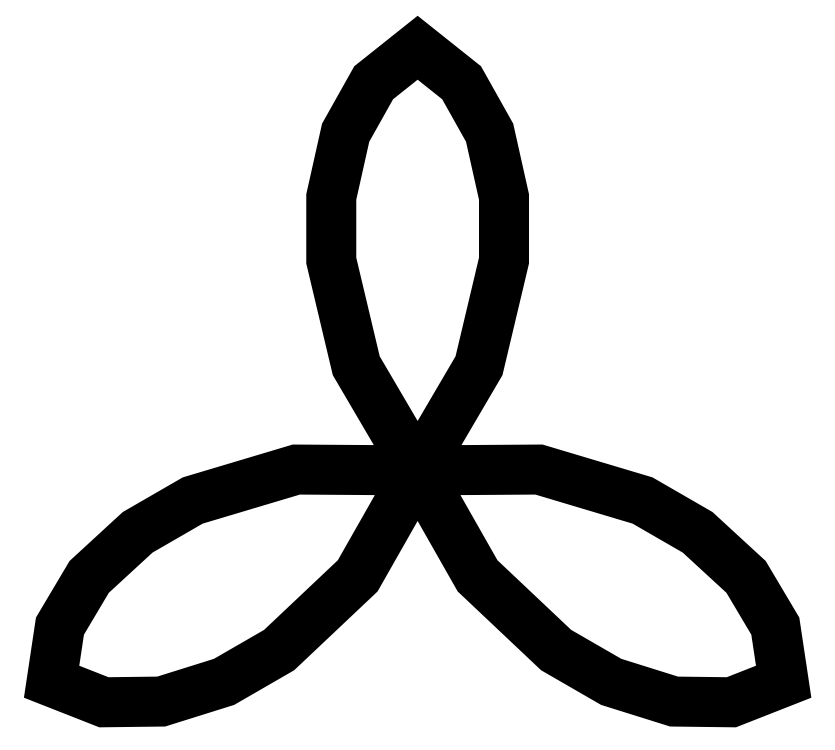
<metadata>
{"format":"dxf","ext":"dxf","renderer":"ezdxf+matplotlib","layout":"modelspace","background":"white","min_lineweight":24,"dpi":150}
</metadata>
<code>
0
SECTION
2
ENTITIES
0
POLYLINE
8
0
66
     1
10
0
20
0
30
0
0
VERTEX
8
0
10
0
20
0
30
0
0
VERTEX
8
0
10
145.2
20
247.6
30
0
0
VERTEX
8
0
10
204.3
20
496.4
30
0
0
VERTEX
8
0
10
204.3
20
646.8
30
0
0
VERTEX
8
0
10
170.3
20
799
30
0
0
VERTEX
8
0
10
104
20
917.1
30
0
0
VERTEX
8
0
10
0
20
1000
30
0
0
VERTEX
8
0
10
-104
20
917.1
30
0
0
VERTEX
8
0
10
-170.3
20
799
30
0
0
VERTEX
8
0
10
-204.3
20
646.8
30
0
0
VERTEX
8
0
10
-204.3
20
496.4
30
0
0
VERTEX
8
0
10
-145.2
20
247.6
30
0
0
VERTEX
8
0
10
0
20
0
30
0
0
VERTEX
8
0
10
141.8
20
-249.6
30
0
0
VERTEX
8
0
10
327.8
20
-425.2
30
0
0
VERTEX
8
0
10
458
20
-500.4
30
0
0
VERTEX
8
0
10
606.8
20
-547
30
0
0
VERTEX
8
0
10
742.3
20
-548.6
30
0
0
VERTEX
8
0
10
866
20
-500
30
0
0
VERTEX
8
0
10
846.3
20
-368.5
30
0
0
VERTEX
8
0
10
777.1
20
-252
30
0
0
VERTEX
8
0
10
662.3
20
-146.4
30
0
0
VERTEX
8
0
10
532.1
20
-71.25
30
0
0
VERTEX
8
0
10
287
20
1.958
30
0
0
VERTEX
8
0
10
0
20
0
30
0
0
VERTEX
8
0
10
-287
20
1.958
30
0
0
VERTEX
8
0
10
-532.1
20
-71.25
30
0
0
VERTEX
8
0
10
-662.3
20
-146.4
30
0
0
VERTEX
8
0
10
-777.1
20
-252
30
0
0
VERTEX
8
0
10
-846.3
20
-368.5
30
0
0
VERTEX
8
0
10
-866
20
-500
30
0
0
VERTEX
8
0
10
-742.3
20
-548.6
30
0
0
VERTEX
8
0
10
-606.8
20
-547
30
0
0
VERTEX
8
0
10
-458
20
-500.4
30
0
0
VERTEX
8
0
10
-327.8
20
-425.2
30
0
0
VERTEX
8
0
10
-141.8
20
-249.6
30
0
0
VERTEX
8
0
10
0
20
0
30
0
0
SEQEND
8
0
0
ENDSEC
0
EOF

</code>
